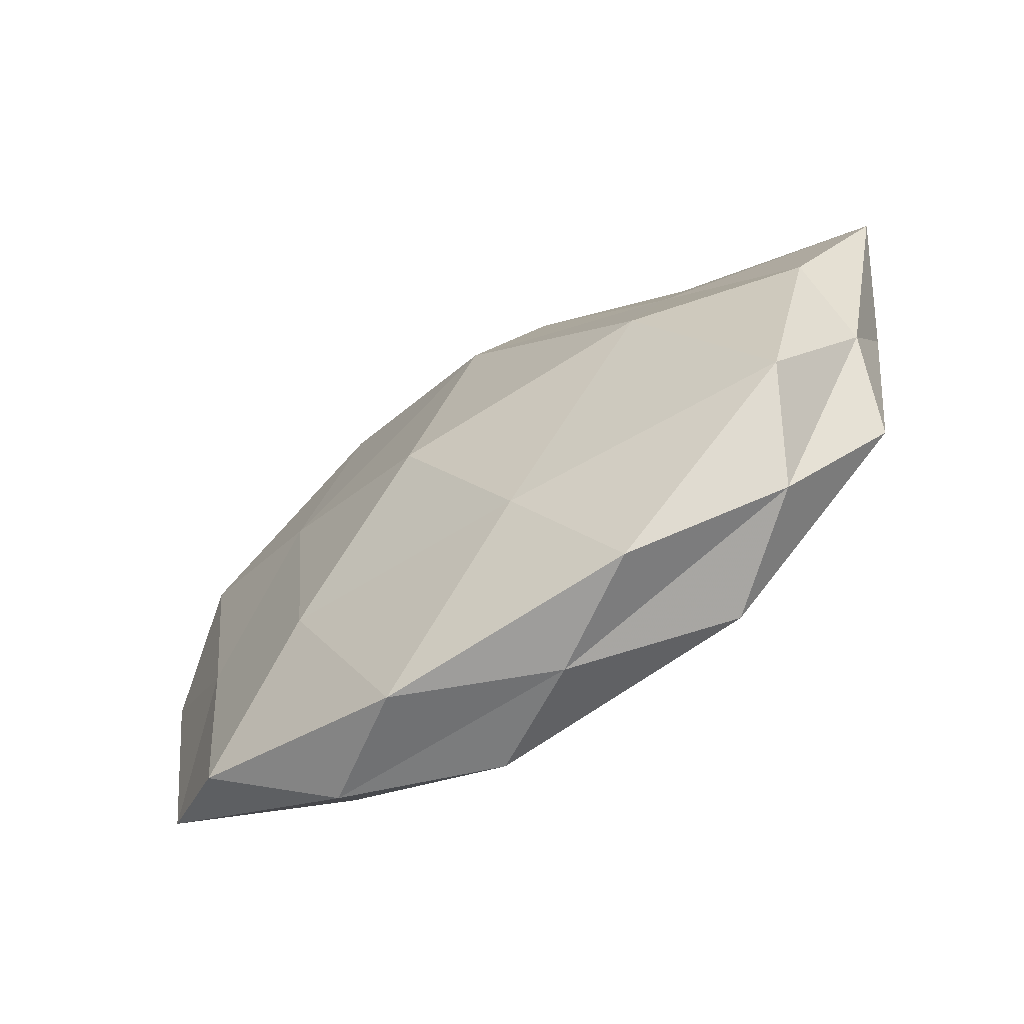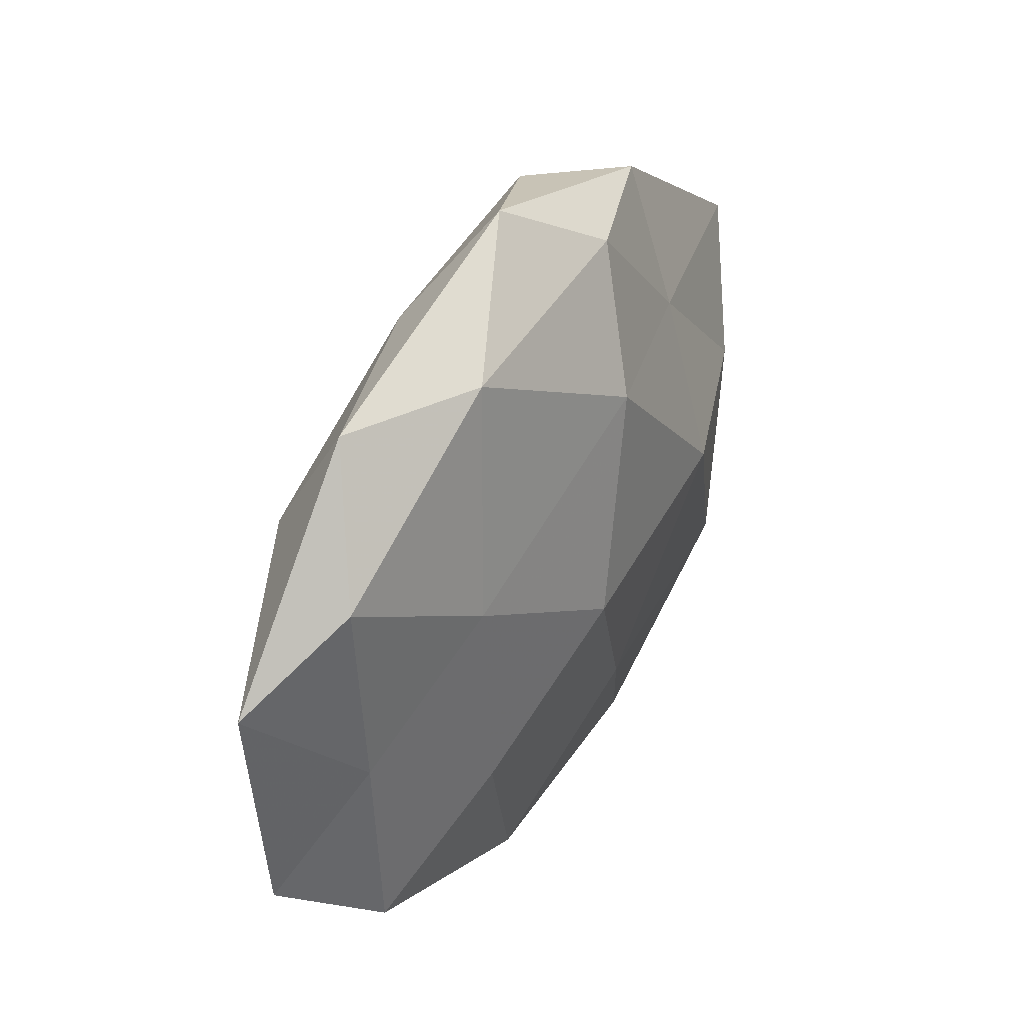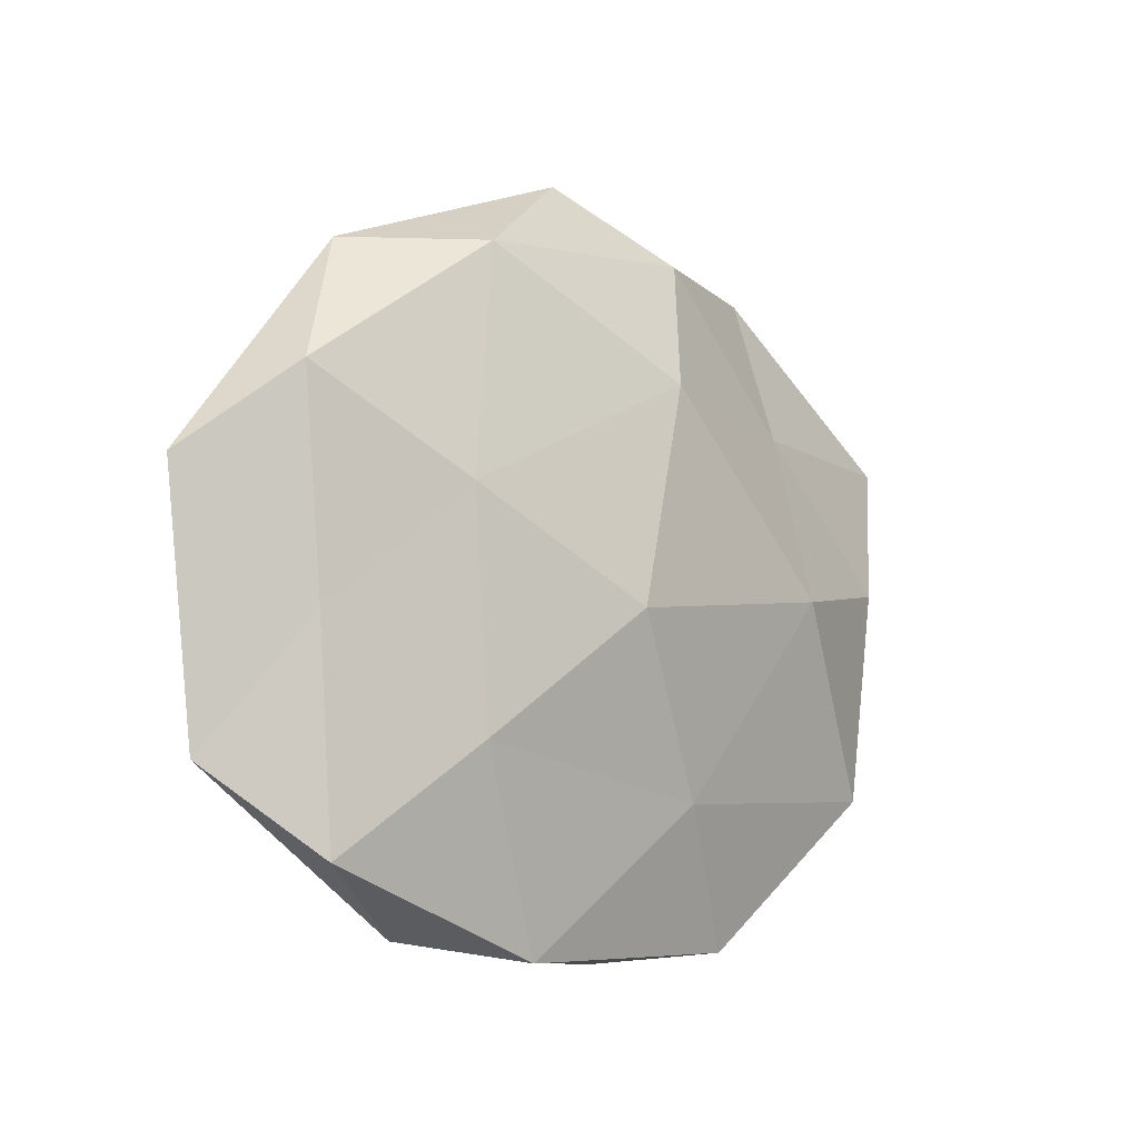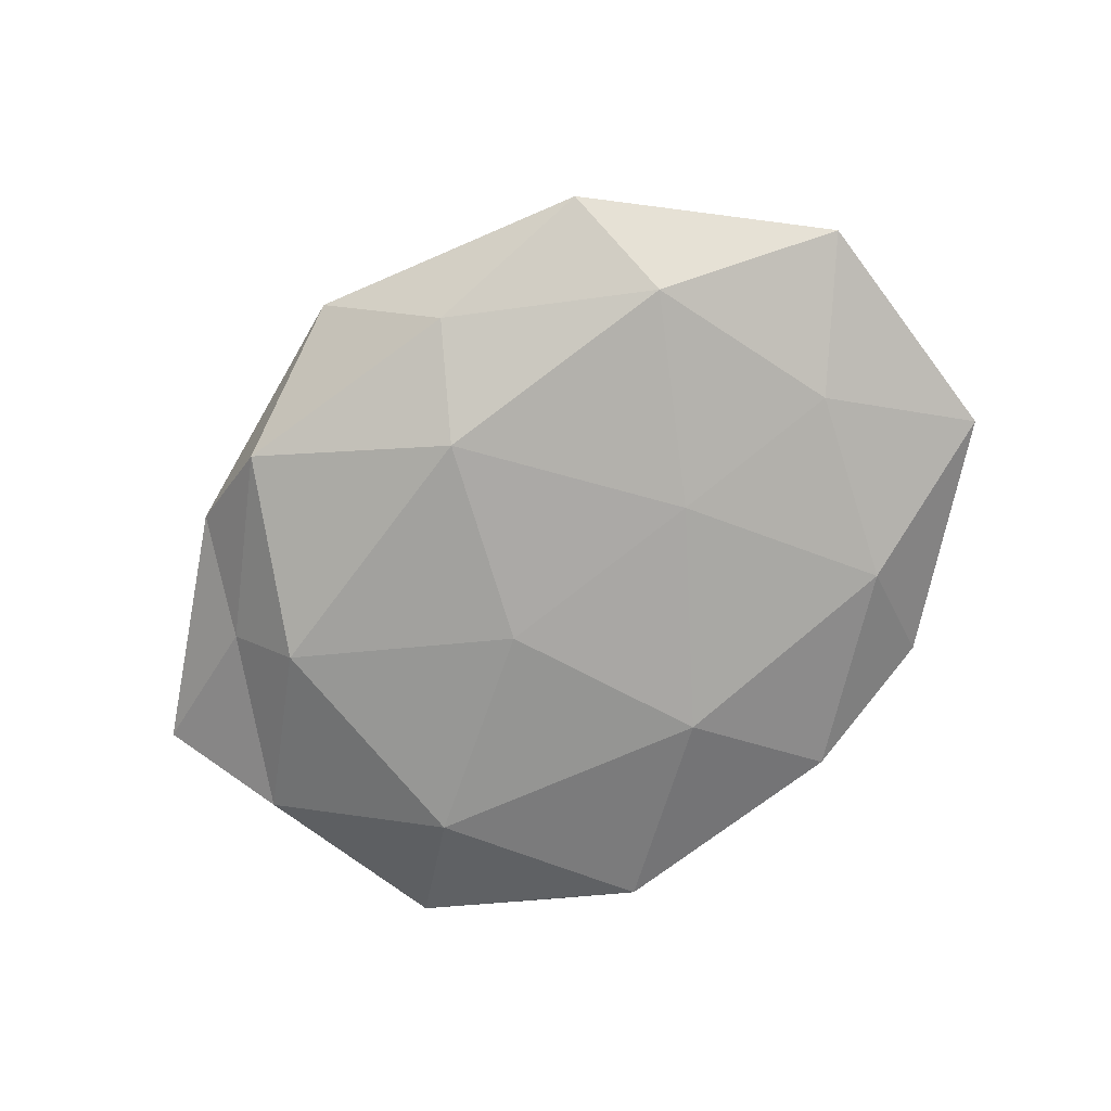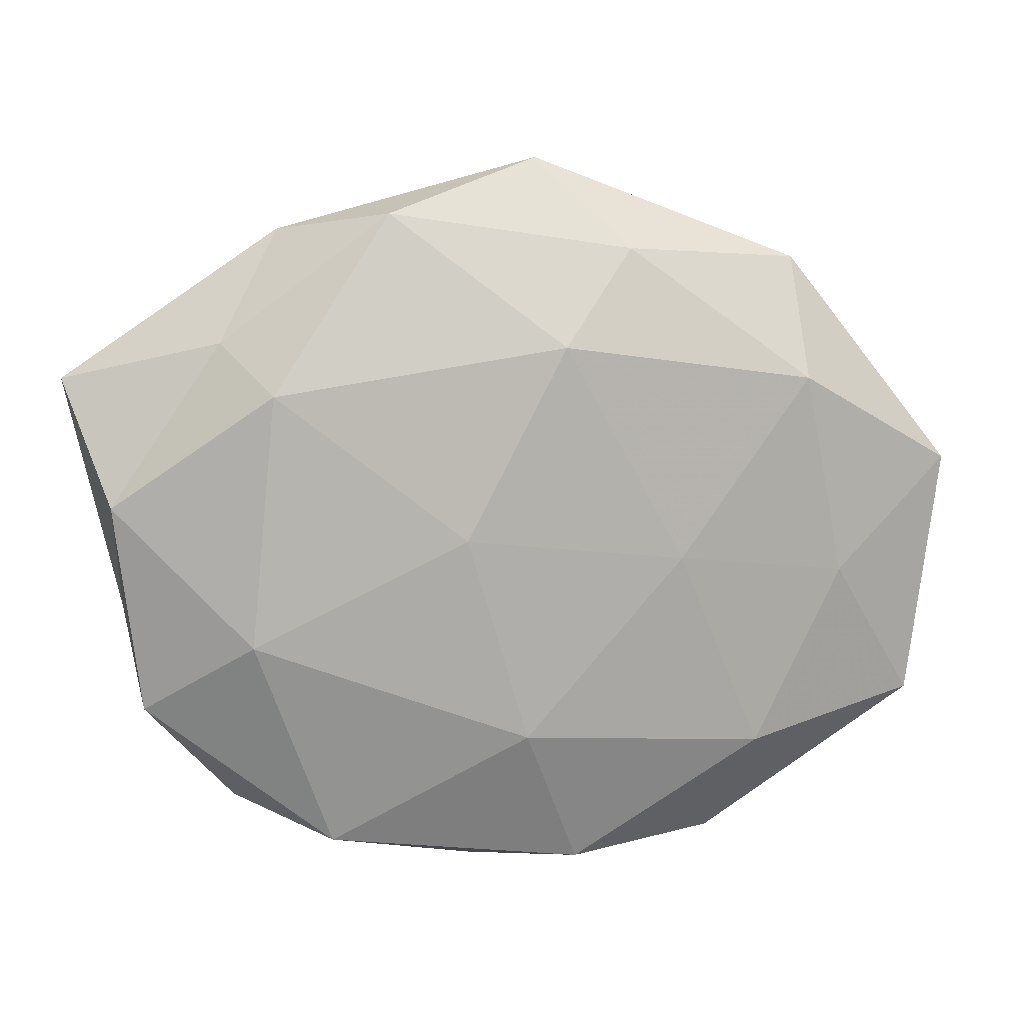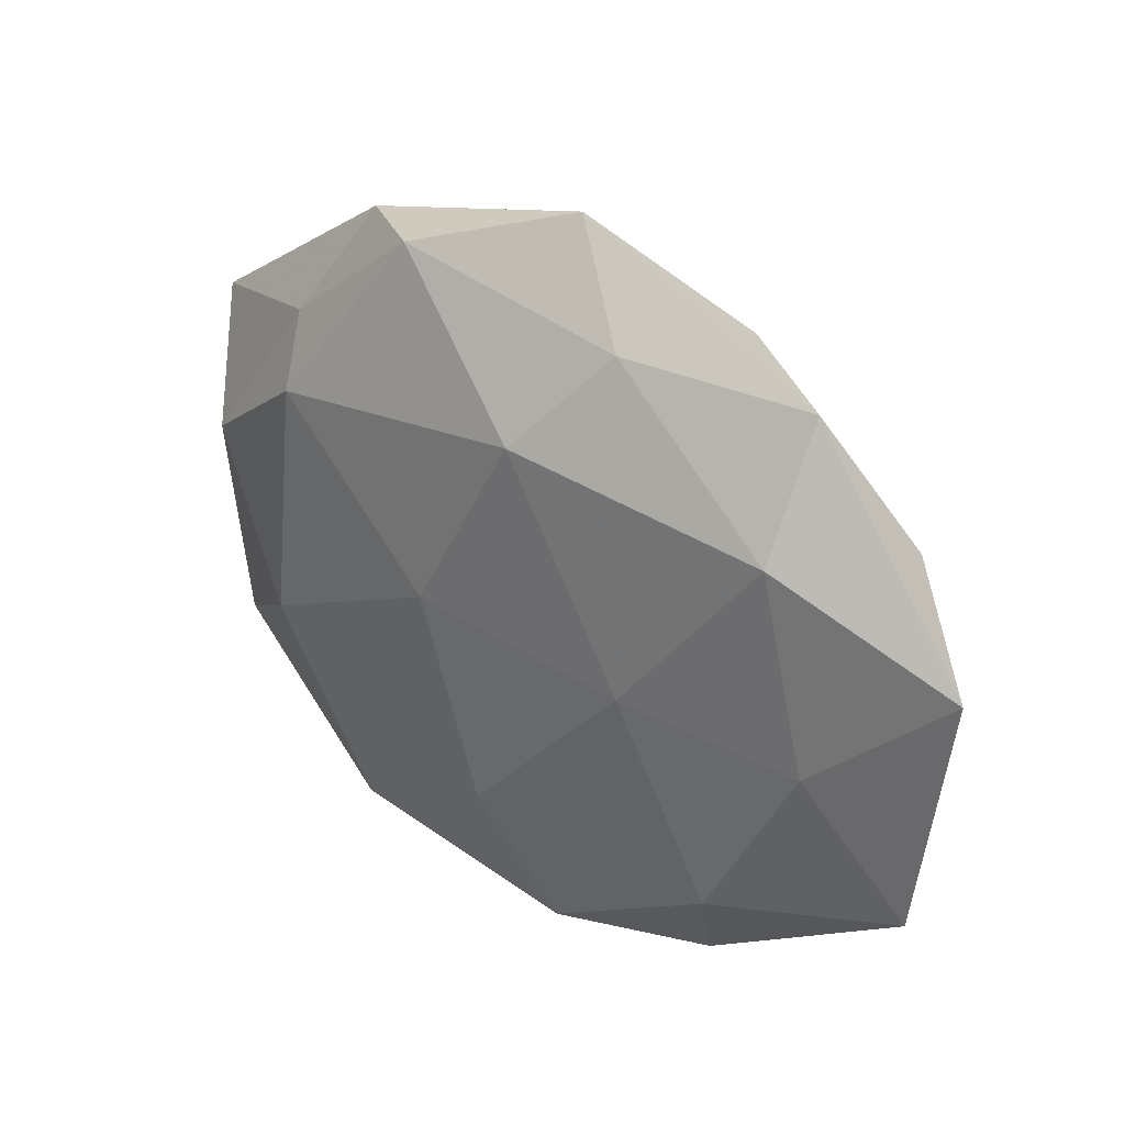
<metadata>
{"format":"obj","ext":"obj","renderer":"f3d","projection":"perspective","resolution":1024,"background":"white","views":[{"elev":-64.8,"azim":33.6,"up":"+Y"},{"elev":36.3,"azim":-60.5,"up":"+Y"},{"elev":-8.4,"azim":-47.0,"up":"+Y"},{"elev":-71.1,"azim":-135.2,"up":"+Z"},{"elev":11.3,"azim":171.4,"up":"+Y"},{"elev":31.5,"azim":-139.3,"up":"+Y"}]}
</metadata>
<code>
v -0.02807 0.008543 0.01188
v 0.02763 0.02146 0.008357
v -0.02558 -0.01889 0.01153
v 0.04655 0.003666 0.00871
v -0.0273 -0.0401 -0.001732
v -0.01409 -0.0425 0.007247
v 0.05539 0.02137 0.002354
v 0.006347 0.00254 -0.01536
v 0.0282 0.03974 0.001745
v -0.04202 -0.03215 0.00534
v -0.04427 -0.006254 0.005708
v 0.01747 -0.0415 0.007199
v -0.05847 0.009192 -0.001892
v 0.004473 -0.04275 -0.0006622
v -0.001233 -0.02305 -0.01445
v -0.04304 -0.00412 -0.008175
v -0.008465 -0.04116 -0.008279
v -0.03764 0.0357 -0.0006528
v 0.03527 -0.03352 0.0005993
v 0.02306 -0.03722 -0.008729
v 0.0296 0.02058 -0.01302
v -0.01541 0.03745 -0.006615
v 0.04867 -0.008195 0.001554
v -0.006314 -0.003546 0.01698
v 0.04956 0.006165 -0.006301
v -0.05427 -0.02189 -0.002336
v 0.02596 0.0003637 0.01537
v 0.03569 0.0262 -0.004459
v -0.03791 0.0211 -0.009517
v 0.01485 0.04208 -0.007295
v -0.02111 -0.0009478 -0.01286
v 0.04062 -0.02295 0.01002
v -0.03184 -0.02605 -0.009852
v -0.02247 0.03664 0.008756
v -0.04711 0.01959 0.006151
v -0.004432 0.04845 0.0007607
v -0.006101 0.02602 -0.01397
v 0.009016 0.03992 0.008169
v 0.001968 0.02334 0.01508
v 0.03268 -0.01048 -0.01352
v 0.04634 -0.01969 -0.005967
v 0.006264 -0.02466 0.01288
f 4 7 2
f 7 9 2
f 6 3 10
f 10 5 6
f 11 3 1
f 11 10 3
f 5 14 6
f 6 14 12
f 5 17 14
f 19 12 14
f 20 14 17
f 17 15 20
f 19 14 20
f 4 23 7
f 1 3 24
f 23 25 7
f 26 5 10
f 26 10 11
f 26 11 13
f 16 26 13
f 4 2 27
f 7 28 9
f 7 25 28
f 28 25 21
f 16 13 29
f 13 18 29
f 29 18 22
f 9 28 30
f 21 30 28
f 31 8 15
f 16 29 31
f 32 12 19
f 4 32 23
f 32 19 23
f 4 27 32
f 33 17 5
f 33 15 17
f 33 5 26
f 16 33 26
f 31 15 33
f 16 31 33
f 35 11 1
f 13 11 35
f 13 35 18
f 1 34 35
f 18 35 34
f 22 18 36
f 9 30 36
f 36 30 22
f 18 34 36
f 8 37 21
f 29 22 37
f 37 30 21
f 37 22 30
f 31 37 8
f 29 37 31
f 2 9 38
f 38 9 36
f 36 34 38
f 24 39 1
f 2 39 27
f 27 39 24
f 39 34 1
f 2 38 39
f 39 38 34
f 15 8 40
f 15 40 20
f 21 40 8
f 25 40 21
f 41 19 20
f 23 19 41
f 23 41 25
f 20 40 41
f 25 41 40
f 42 3 6
f 12 42 6
f 42 24 3
f 27 24 42
f 32 42 12
f 27 42 32

</code>
